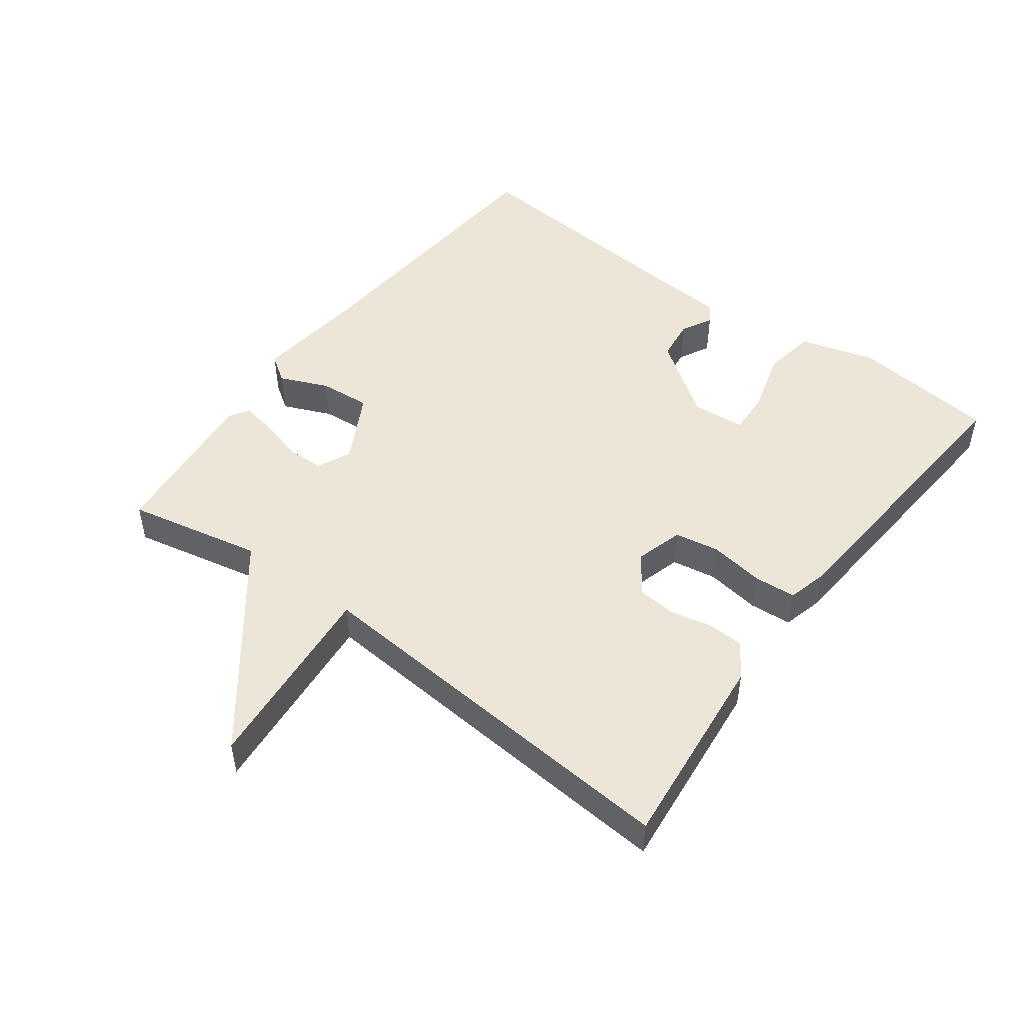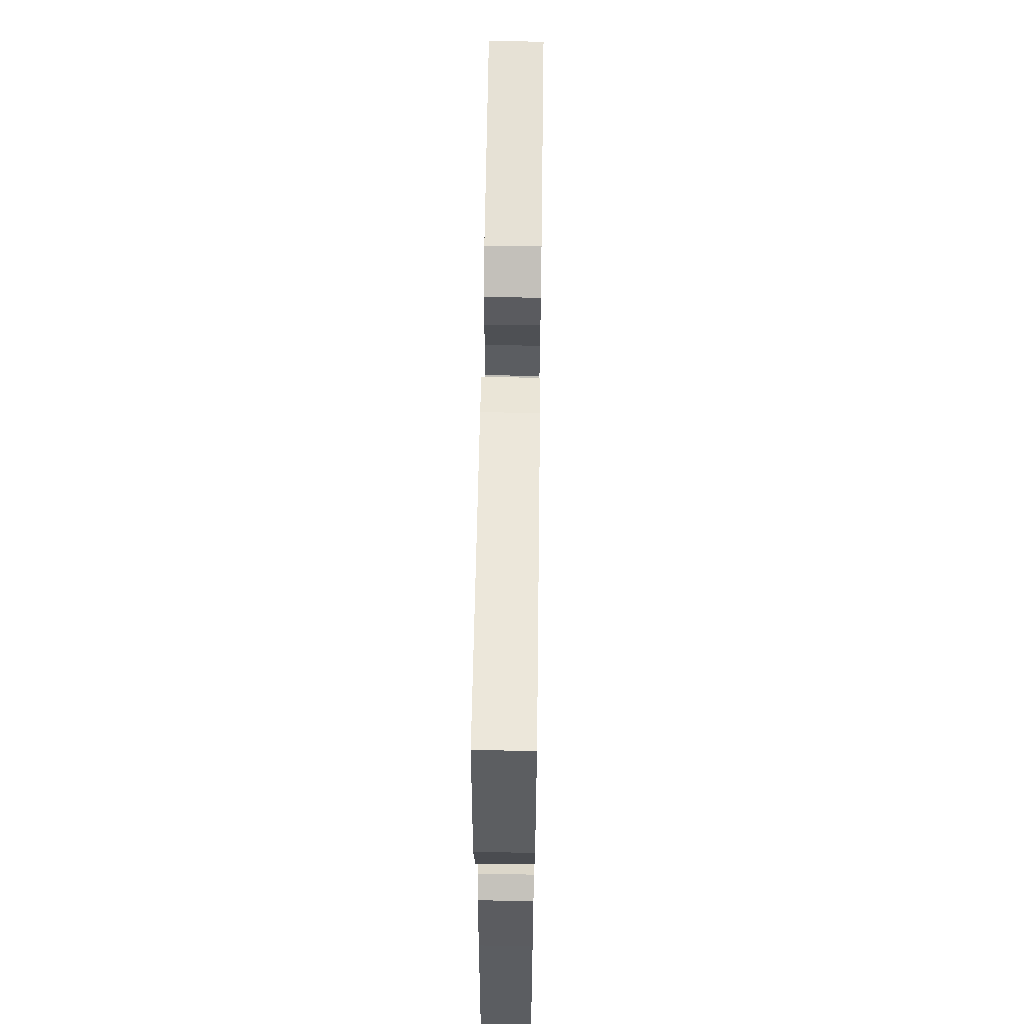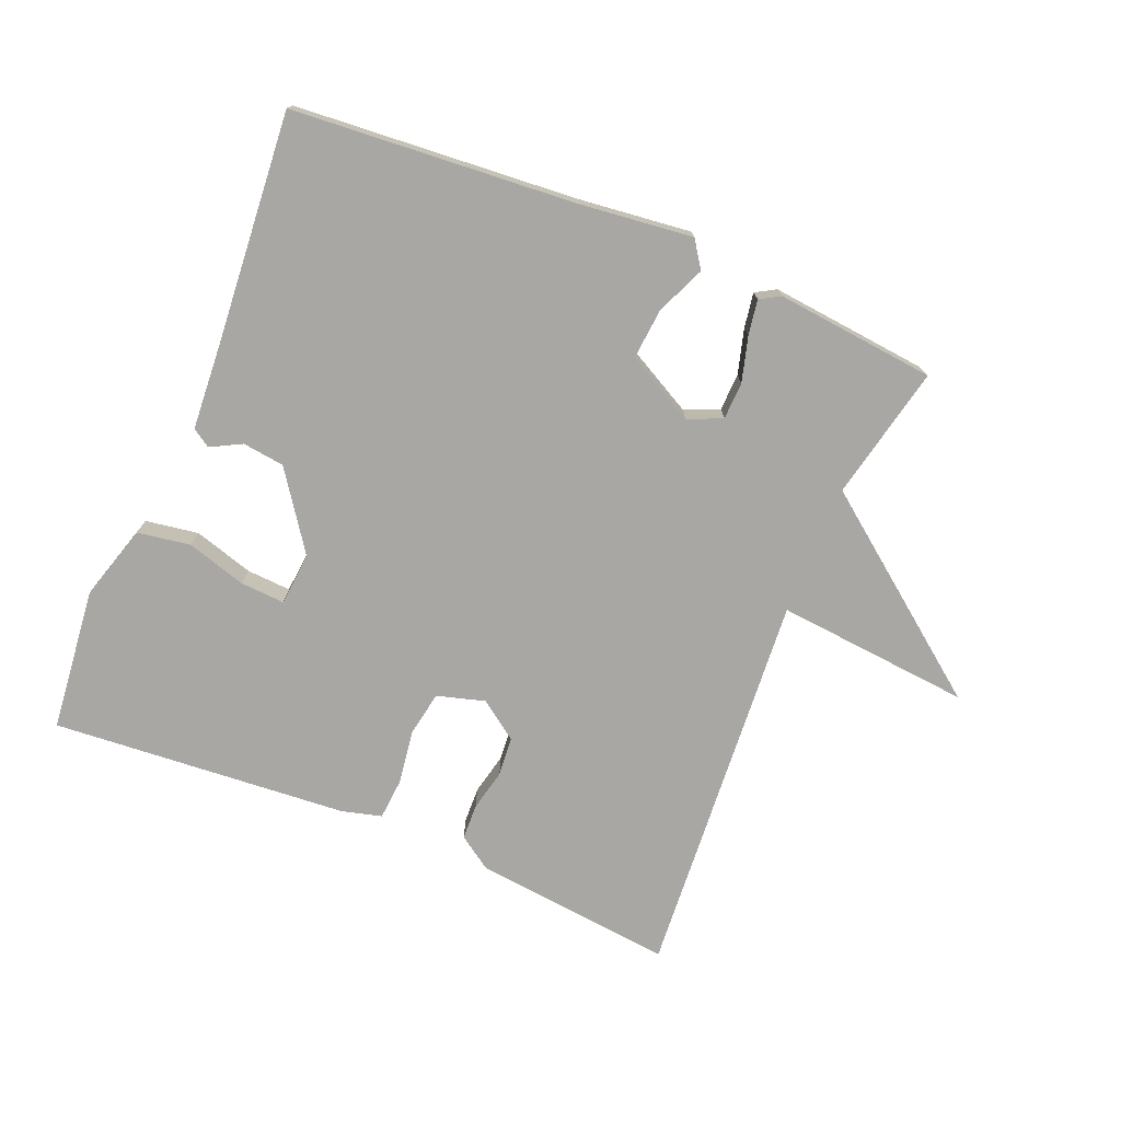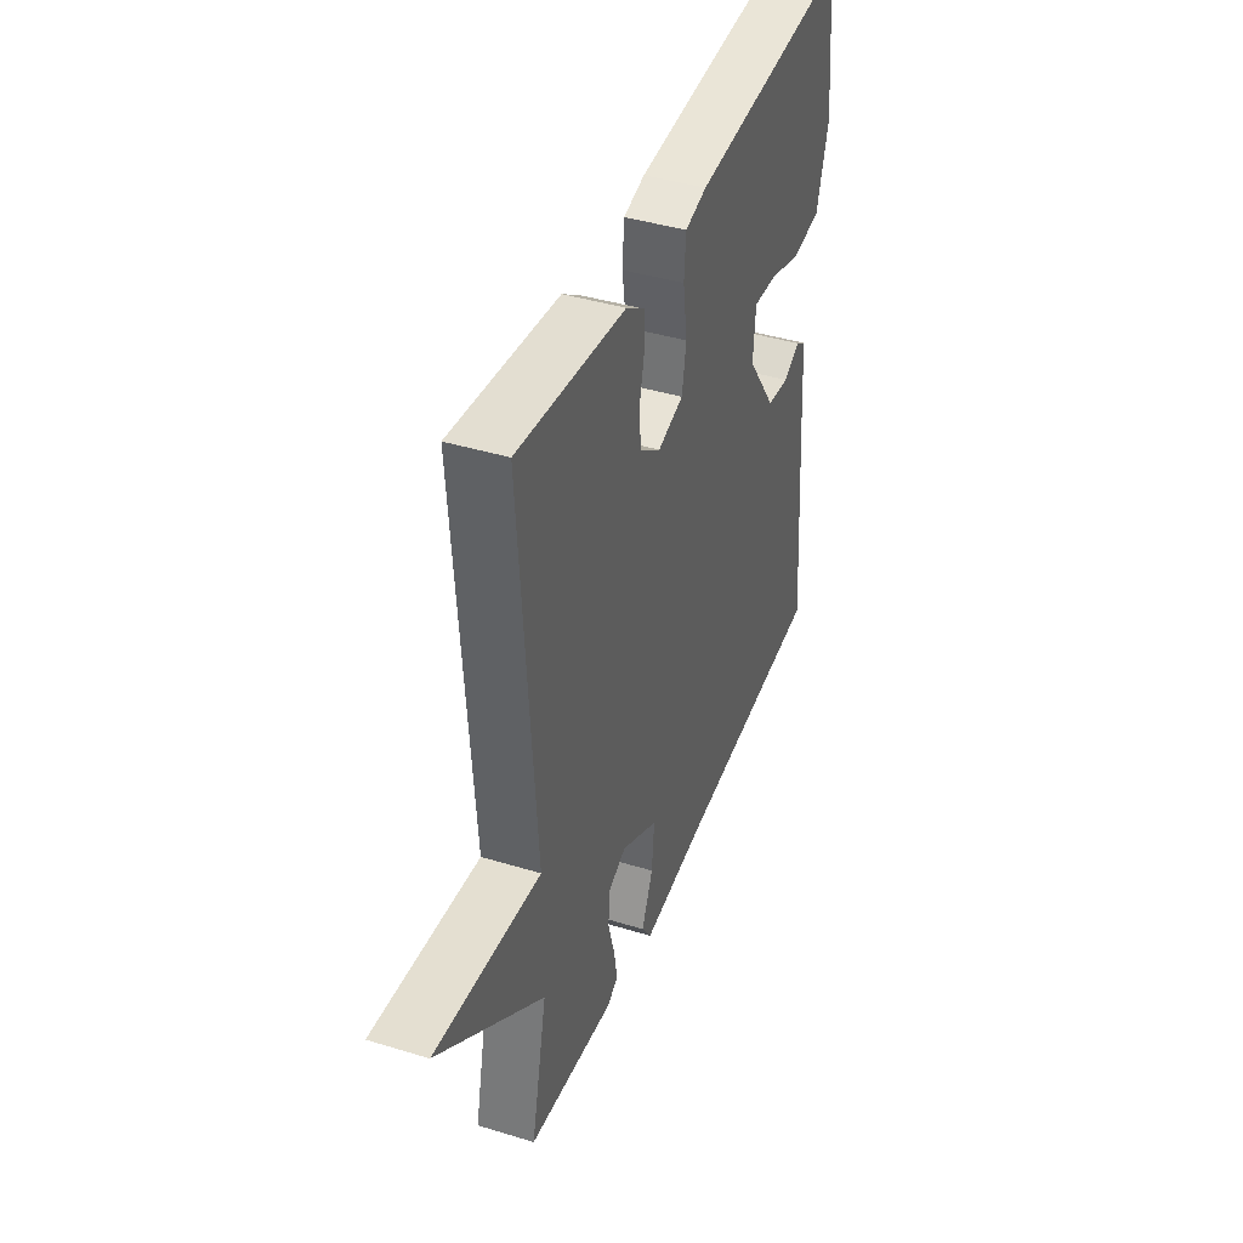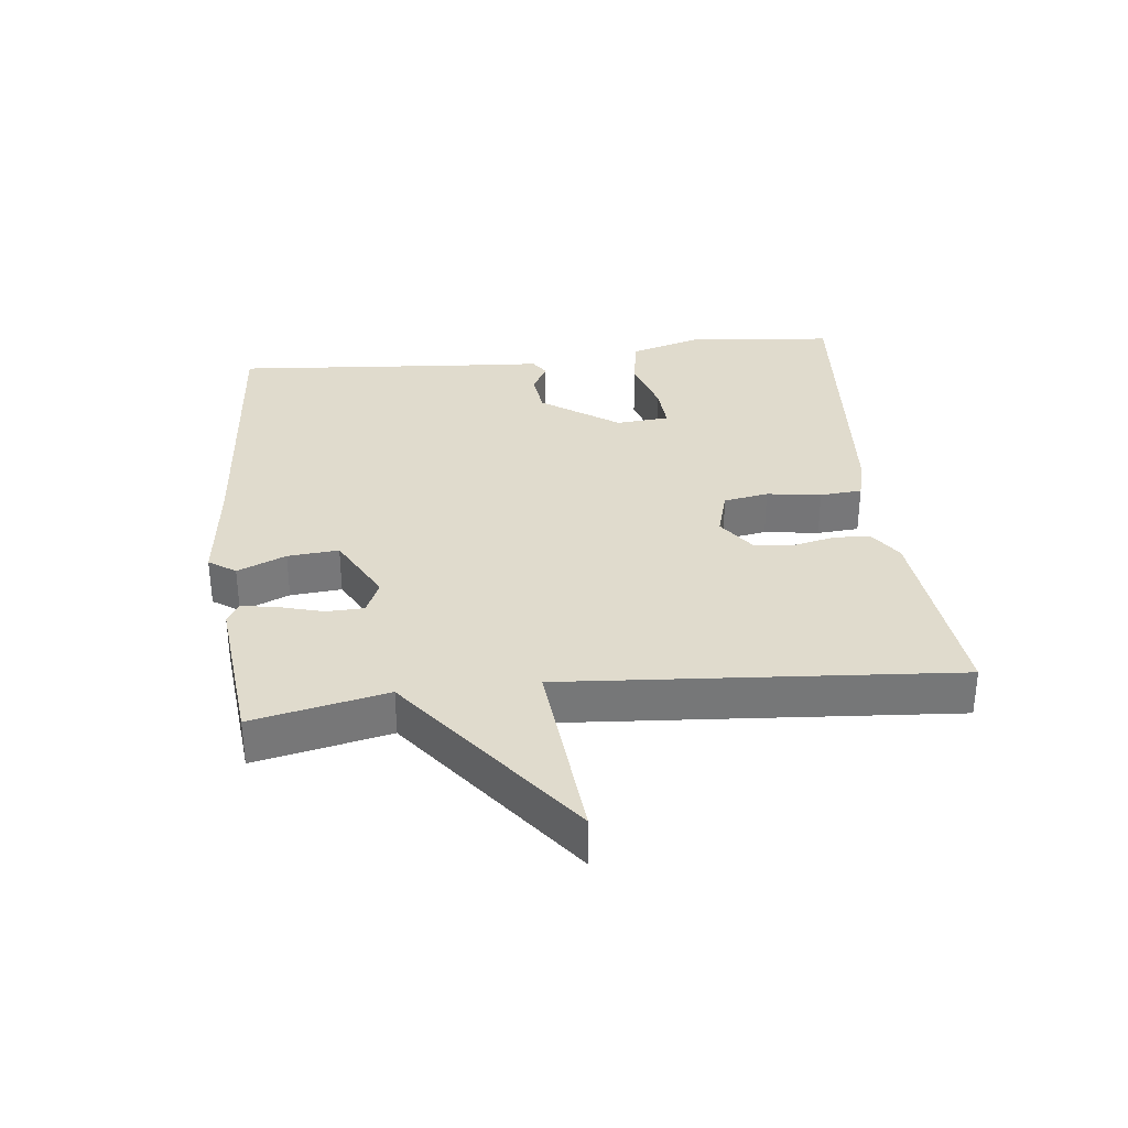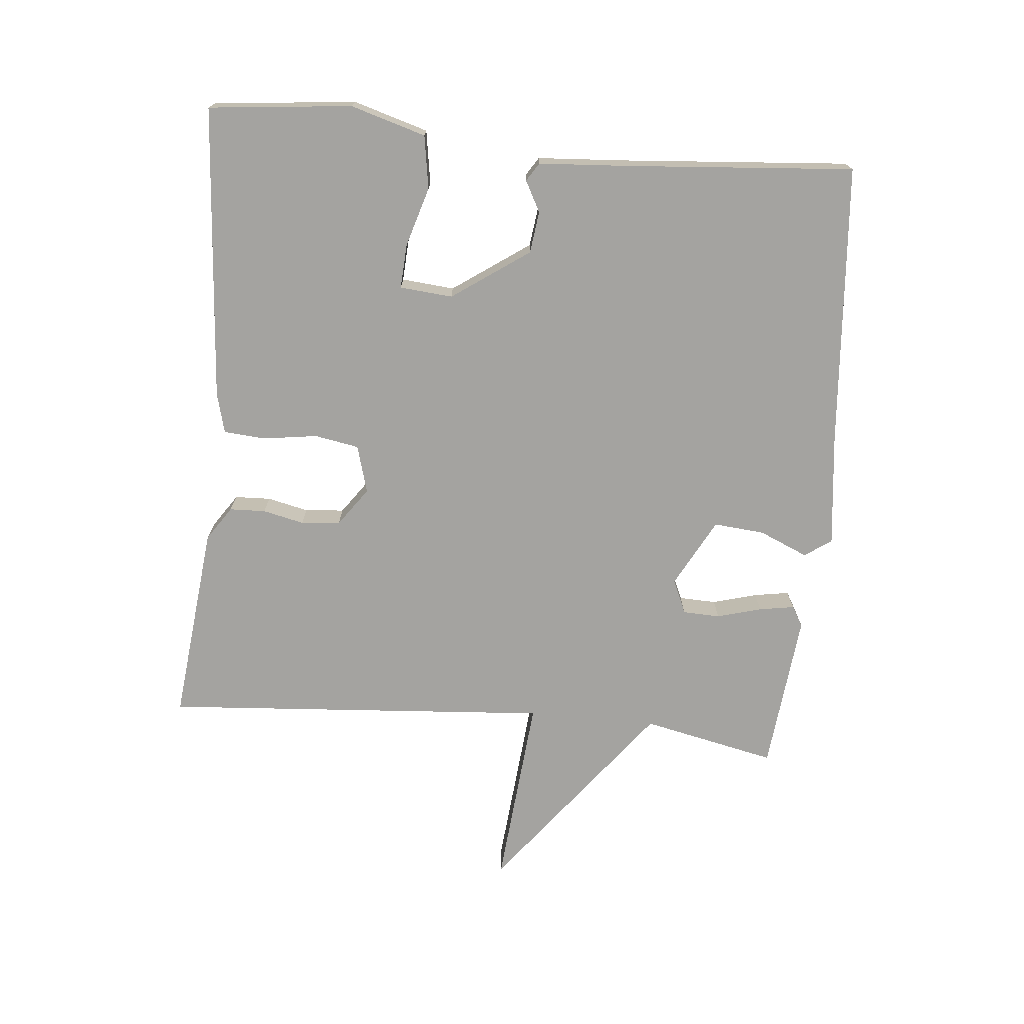
<metadata>
{"format":"obj","ext":"obj","renderer":"f3d","projection":"perspective","resolution":1024,"background":"white","views":[{"elev":49.2,"azim":-53.2,"up":"+Y"},{"elev":58.7,"azim":90.8,"up":"+Z"},{"elev":-74.7,"azim":157.5,"up":"+Y"},{"elev":41.2,"azim":-69.6,"up":"+Z"},{"elev":33.2,"azim":-96.4,"up":"+Y"},{"elev":-72.8,"azim":84.6,"up":"+Y"}]}
</metadata>
<code>
v 0.5 0.07 -0.5
v 0.069 0.07 -0.534
v -0.105 0.07 -0.554
v -0.133 0.07 -0.513
v -0.101 0.07 -0.439
v -0.094 0.07 -0.361
v -0.199 0.07 -0.305
v -0.251 0.07 -0.328
v -0.253 0.07 -0.385
v -0.234 0.07 -0.453
v -0.225 0.07 -0.507
v -0.256 0.07 -0.525
v -0.5 0.07 -0.5
v -0.456 0.07 -0.295
v -0.753 0.07 -0.068
v -0.456 0.07 -0.095
v -0.5 0.07 0.5
v -0.195 0.07 0.468
v -0.143 0.07 0.433
v -0.141 0.07 0.378
v -0.155 0.07 0.315
v -0.15 0.07 0.255
v -0.091 0.07 0.213
v -0.018 0.07 0.234
v -0.006 0.07 0.302
v -0.018 0.07 0.385
v -0.013 0.07 0.449
v 0.048 0.07 0.465
v 0.5 0.07 0.5
v 0.523 0.07 0.281
v 0.489 0.07 0.166
v 0.408 0.07 0.153
v 0.317 0.07 0.18
v 0.249 0.07 0.184
v 0.242 0.07 0.103
v 0.324 0.07 -0.014
v 0.388 0.07 -0.022
v 0.435 0.07 0.003
v 0.463 0.07 -0.015
v 0.472 0.07 -0.149
v 0.5 0 -0.5
v 0.069 0 -0.534
v -0.105 0 -0.554
v -0.133 0 -0.513
v -0.101 0 -0.439
v -0.094 0 -0.361
v -0.199 0 -0.305
v -0.251 0 -0.328
v -0.253 0 -0.385
v -0.234 0 -0.453
v -0.225 0 -0.507
v -0.256 0 -0.525
v -0.5 0 -0.5
v -0.456 0 -0.295
v -0.753 0 -0.068
v -0.456 0 -0.095
v -0.5 0 0.5
v -0.195 0 0.468
v -0.143 0 0.433
v -0.141 0 0.378
v -0.155 0 0.315
v -0.15 0 0.255
v -0.091 0 0.213
v -0.018 0 0.234
v -0.006 0 0.302
v -0.018 0 0.385
v -0.013 0 0.449
v 0.048 0 0.465
v 0.5 0 0.5
v 0.523 0 0.281
v 0.489 0 0.166
v 0.408 0 0.153
v 0.317 0 0.18
v 0.249 0 0.184
v 0.242 0 0.103
v 0.324 0 -0.014
v 0.388 0 -0.022
v 0.435 0 0.003
v 0.463 0 -0.015
v 0.472 0 -0.149
f 37 38 39 40
f 40 1 2
f 37 40 2
f 36 37 2
f 3 4 5
f 2 3 5
f 36 2 5
f 35 36 5
f 34 35 5 6
f 31 32 33
f 30 31 33
f 29 30 33
f 28 29 33
f 27 28 33
f 26 27 33
f 25 26 33
f 24 25 33 34
f 34 6 7
f 24 34 7
f 23 24 7
f 19 20 21
f 18 19 21
f 17 18 21
f 16 17 21
f 16 21 22
f 14 15 16
f 23 7 8
f 22 23 8
f 16 22 8
f 14 16 8
f 12 13 14
f 11 12 14
f 10 11 14
f 9 10 14
f 8 9 14
f 80 79 78 77
f 42 41 80
f 42 80 77
f 42 77 76
f 45 44 43
f 45 43 42
f 45 42 76
f 45 76 75
f 46 45 75 74
f 73 72 71
f 73 71 70
f 73 70 69
f 73 69 68
f 73 68 67
f 73 67 66
f 73 66 65
f 74 73 65 64
f 47 46 74
f 47 74 64
f 47 64 63
f 61 60 59
f 61 59 58
f 61 58 57
f 61 57 56
f 62 61 56
f 56 55 54
f 48 47 63
f 48 63 62
f 48 62 56
f 48 56 54
f 54 53 52
f 54 52 51
f 54 51 50
f 54 50 49
f 54 49 48
f 1 41 42 2
f 2 42 43 3
f 3 43 44 4
f 4 44 45 5
f 5 45 46 6
f 6 46 47 7
f 7 47 48 8
f 8 48 49 9
f 9 49 50 10
f 10 50 51 11
f 11 51 52 12
f 12 52 53 13
f 13 53 54 14
f 14 54 55 15
f 15 55 56 16
f 16 56 57 17
f 17 57 58 18
f 18 58 59 19
f 19 59 60 20
f 20 60 61 21
f 21 61 62 22
f 22 62 63 23
f 23 63 64 24
f 24 64 65 25
f 25 65 66 26
f 26 66 67 27
f 27 67 68 28
f 28 68 69 29
f 29 69 70 30
f 30 70 71 31
f 31 71 72 32
f 32 72 73 33
f 33 73 74 34
f 34 74 75 35
f 35 75 76 36
f 36 76 77 37
f 37 77 78 38
f 38 78 79 39
f 39 79 80 40
f 40 80 41 1

</code>
